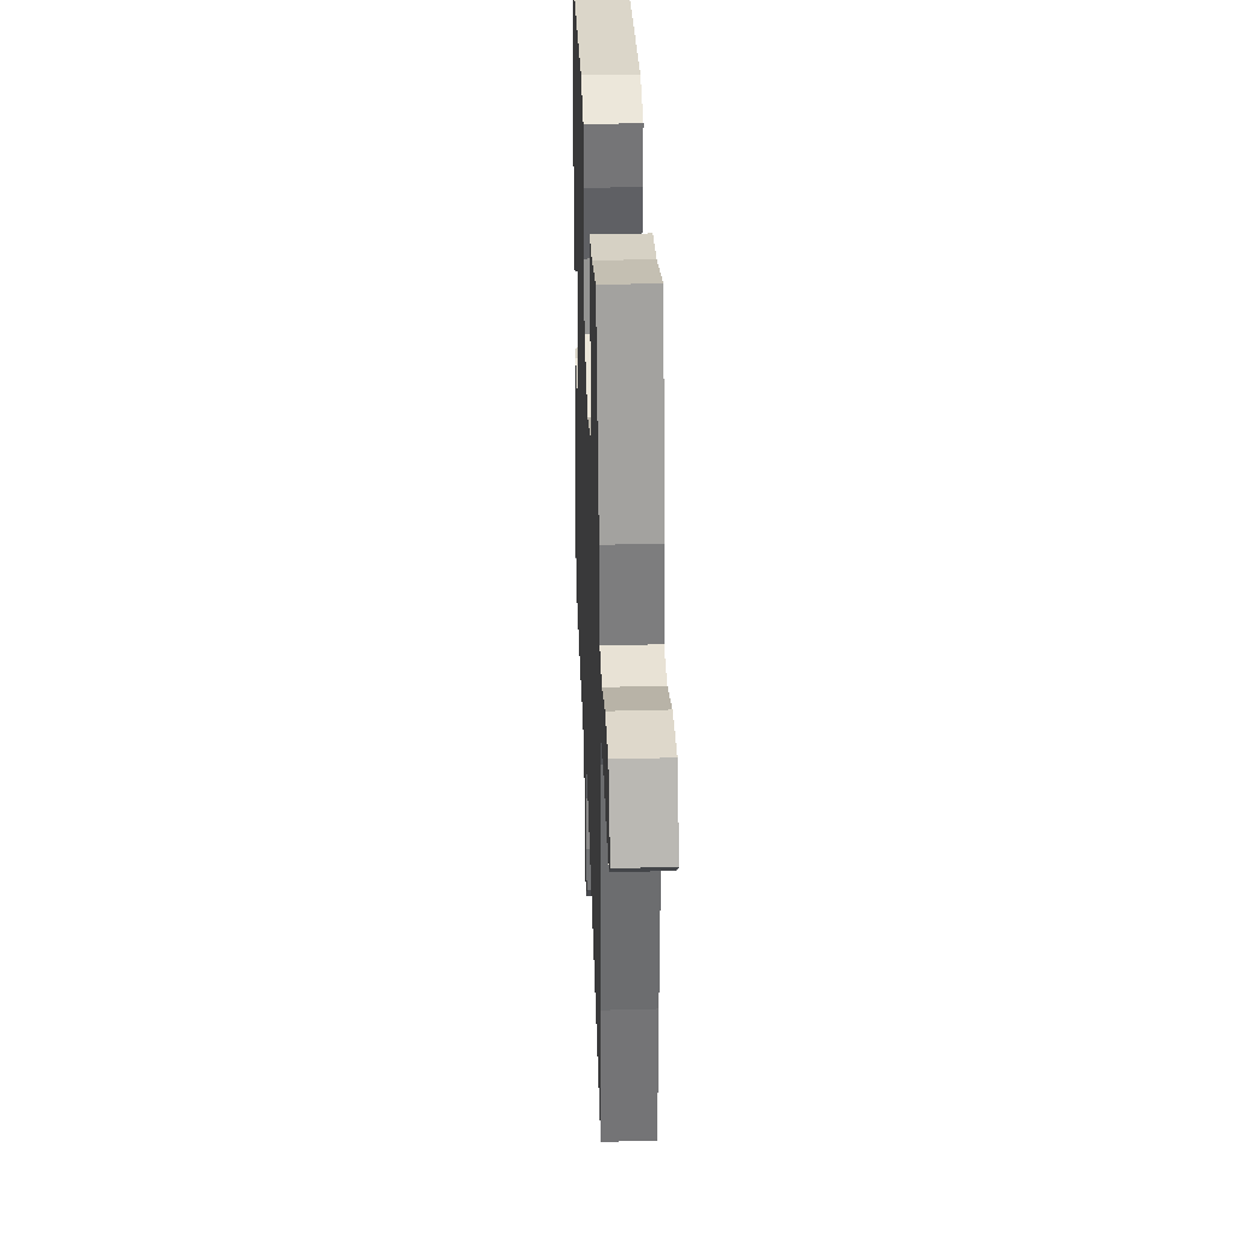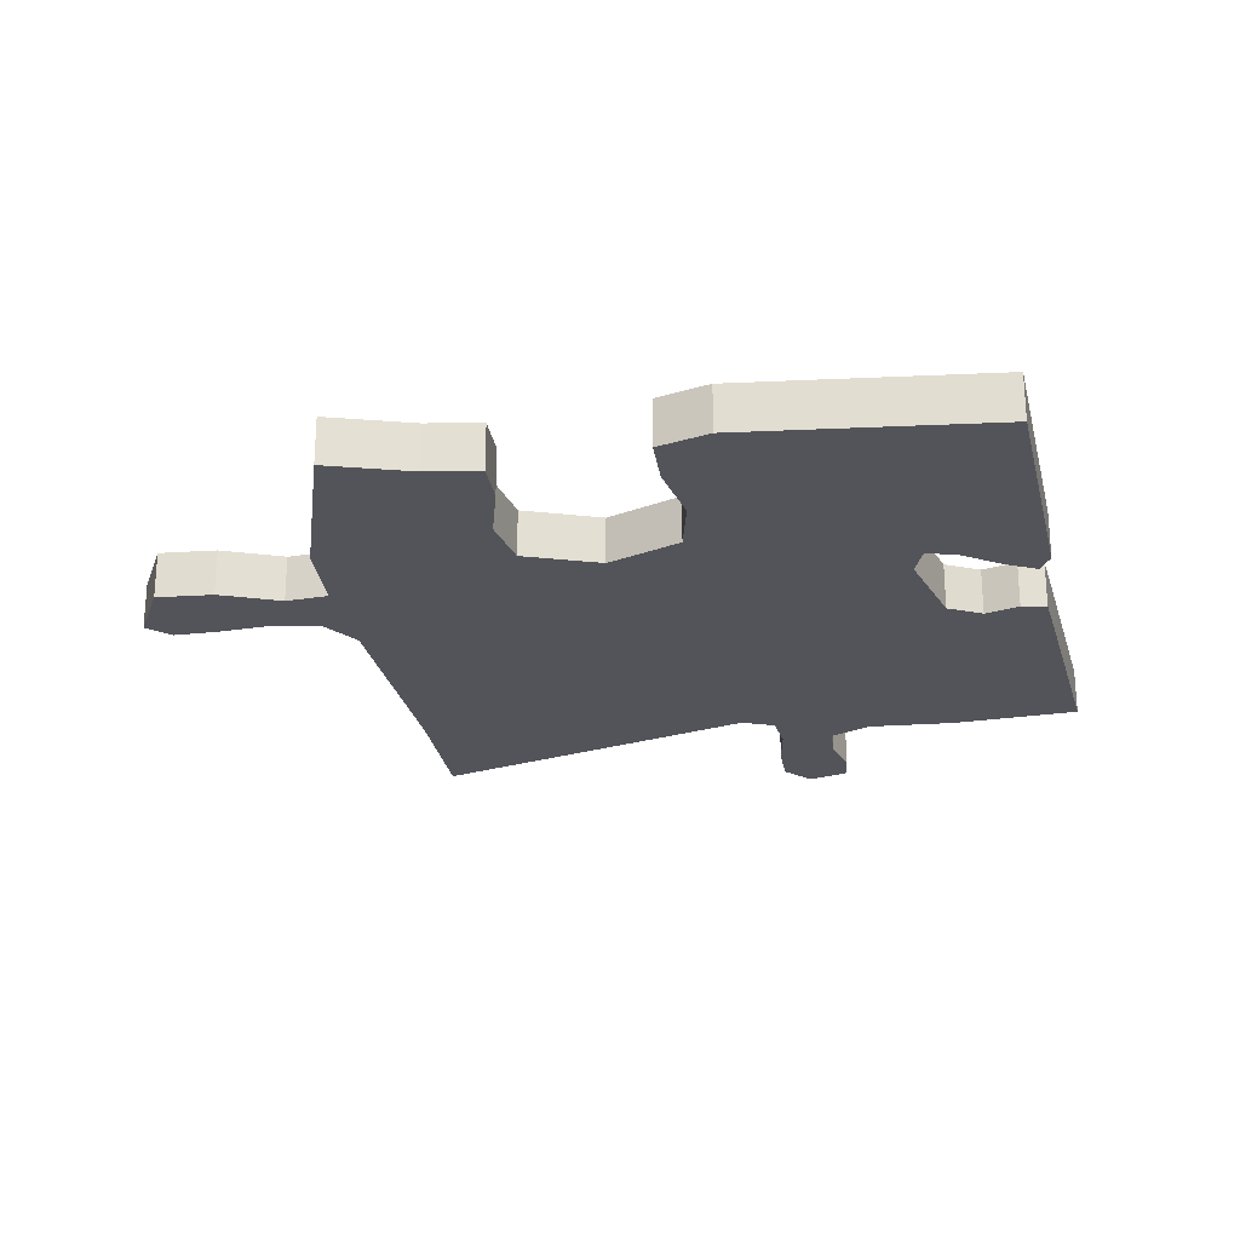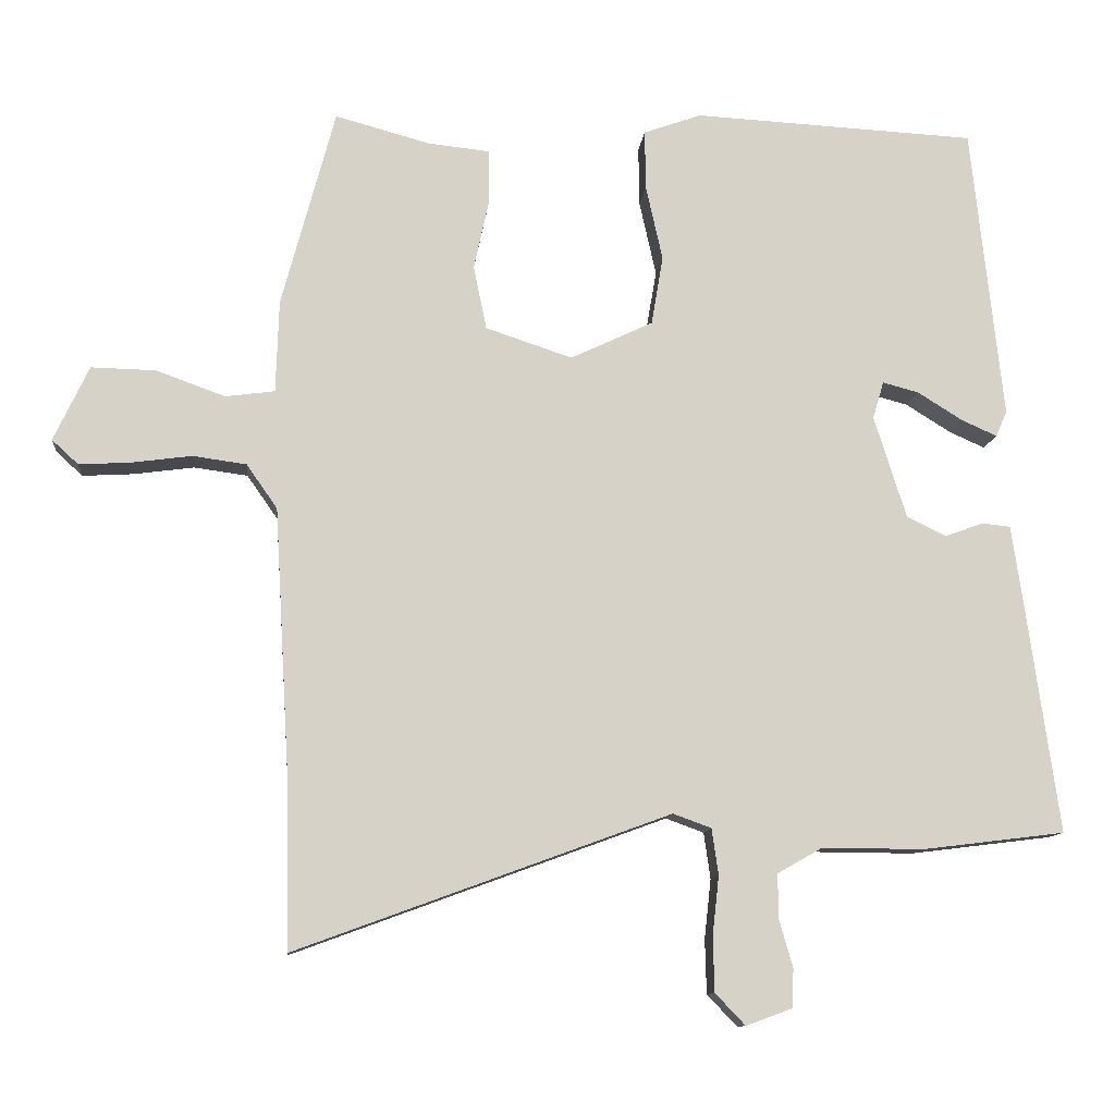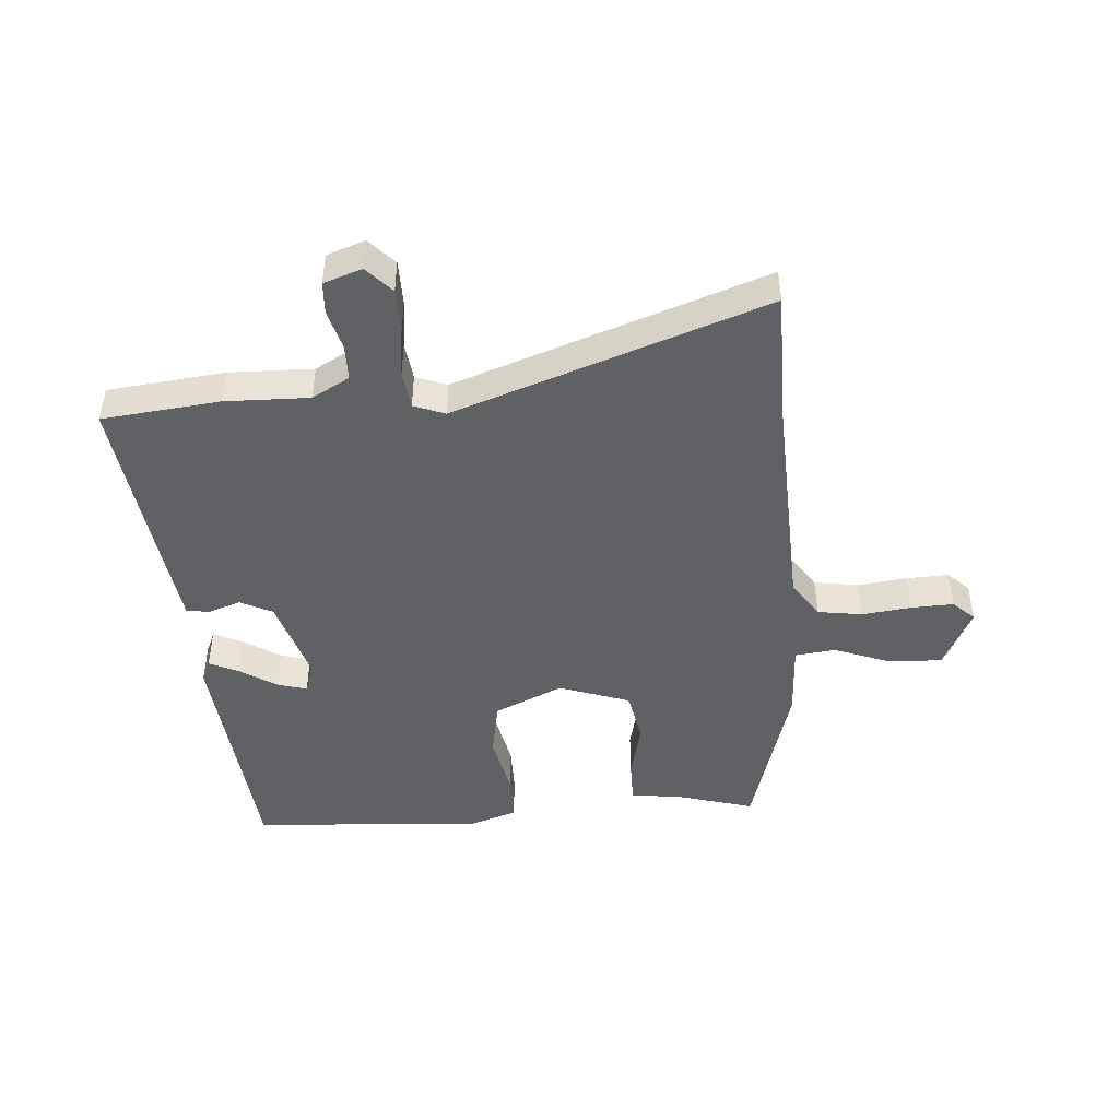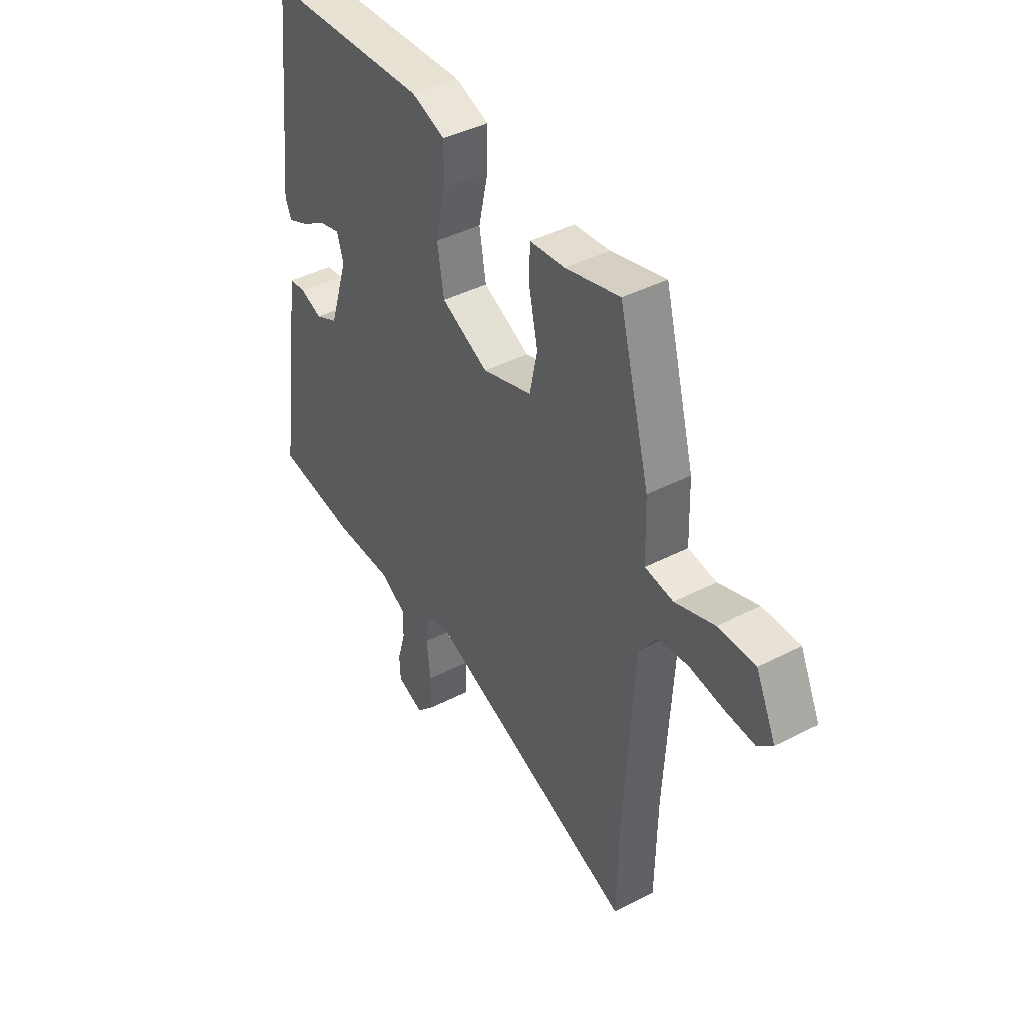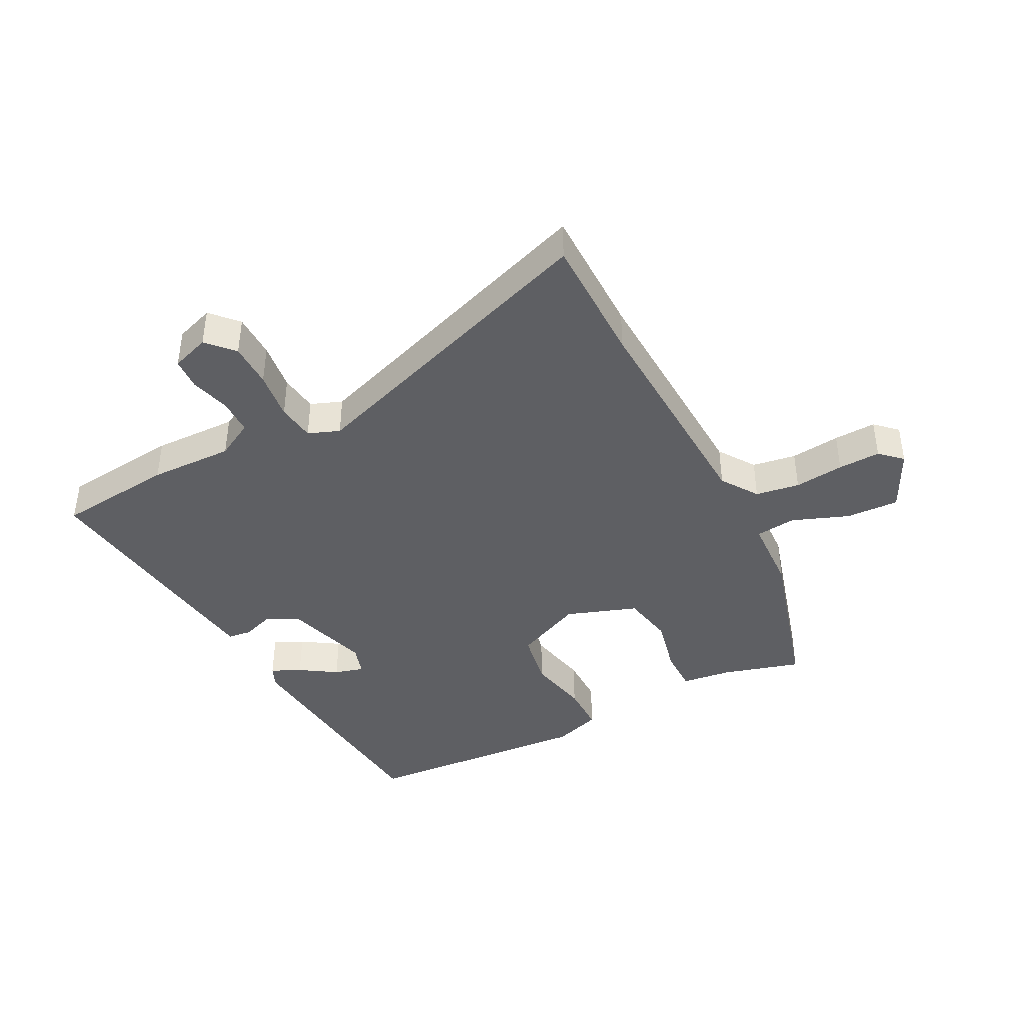
<metadata>
{"format":"obj","ext":"obj","renderer":"f3d","projection":"perspective","resolution":1024,"background":"white","views":[{"elev":32.9,"azim":-92.3,"up":"+Z"},{"elev":-23.8,"azim":7.4,"up":"+Y"},{"elev":-11.0,"azim":-5.6,"up":"+Z"},{"elev":-46.1,"azim":-176.6,"up":"+Y"},{"elev":42.0,"azim":-121.9,"up":"+Z"},{"elev":-41.3,"azim":-153.6,"up":"+Y"}]}
</metadata>
<code>
v -0.452 0.07 0.494
v -0.323 0.07 0.459
v -0.239 0.07 0.45
v -0.238 0.07 0.378
v -0.259 0.07 0.281
v -0.241 0.07 0.194
v -0.123 0.07 0.155
v -0.011 0.07 0.208
v 0.005 0.07 0.302
v -0.018 0.07 0.405
v -0.019 0.07 0.486
v 0.06 0.07 0.514
v 0.445 0.07 0.494
v 0.488 0.07 0.093
v 0.473 0.07 0.058
v 0.424 0.07 0.08
v 0.363 0.07 0.118
v 0.314 0.07 0.131
v 0.299 0.07 0.08
v 0.343 0.07 -0.06
v 0.397 0.07 -0.086
v 0.449 0.07 -0.067
v 0.488 0.07 -0.071
v 0.502 0.07 -0.167
v 0.548 0.07 -0.494
v 0.354 0.07 -0.518
v 0.215 0.07 -0.517
v 0.154 0.07 -0.552
v 0.154 0.07 -0.611
v 0.173 0.07 -0.677
v 0.171 0.07 -0.73
v 0.108 0.07 -0.753
v 0.067 0.07 -0.71
v 0.065 0.07 -0.636
v 0.074 0.07 -0.555
v 0.065 0.07 -0.492
v 0.013 0.07 -0.473
v -0.497 0.07 -0.66
v -0.501 0.07 -0.444
v -0.523 0.07 -0.066
v -0.565 0.07 -0.006
v -0.638 0.07 0.004
v -0.72 0.07 -0.007
v -0.79 0.07 -0.011
v -0.826 0.07 0.022
v -0.778 0.07 0.124
v -0.69 0.07 0.122
v -0.596 0.07 0.088
v -0.529 0.07 0.097
v -0.525 0.07 0.223
v -0.452 0 0.494
v -0.323 0 0.459
v -0.239 0 0.45
v -0.238 0 0.378
v -0.259 0 0.281
v -0.241 0 0.194
v -0.123 0 0.155
v -0.011 0 0.208
v 0.005 0 0.302
v -0.018 0 0.405
v -0.019 0 0.486
v 0.06 0 0.514
v 0.445 0 0.494
v 0.488 0 0.093
v 0.473 0 0.058
v 0.424 0 0.08
v 0.363 0 0.118
v 0.314 0 0.131
v 0.299 0 0.08
v 0.343 0 -0.06
v 0.397 0 -0.086
v 0.449 0 -0.067
v 0.488 0 -0.071
v 0.502 0 -0.167
v 0.548 0 -0.494
v 0.354 0 -0.518
v 0.215 0 -0.517
v 0.154 0 -0.552
v 0.154 0 -0.611
v 0.173 0 -0.677
v 0.171 0 -0.73
v 0.108 0 -0.753
v 0.067 0 -0.71
v 0.065 0 -0.636
v 0.074 0 -0.555
v 0.065 0 -0.492
v 0.013 0 -0.473
v -0.497 0 -0.66
v -0.501 0 -0.444
v -0.523 0 -0.066
v -0.565 0 -0.006
v -0.638 0 0.004
v -0.72 0 -0.007
v -0.79 0 -0.011
v -0.826 0 0.022
v -0.778 0 0.124
v -0.69 0 0.122
v -0.596 0 0.088
v -0.529 0 0.097
v -0.525 0 0.223
f 49 50 1 2
f 45 46 47 48
f 45 48 49
f 42 43 44 45
f 42 45 49
f 41 42 49
f 40 41 49 2
f 37 38 39
f 37 39 40
f 36 37 40
f 32 33 34 35
f 32 35 36
f 29 30 31 32
f 28 29 32 36
f 27 28 36 40
f 21 22 23 24
f 20 21 24 25
f 14 15 16 17
f 14 17 18
f 13 14 18
f 12 13 18
f 9 10 11 12
f 8 9 12 18
f 7 8 18 19
f 2 3 4 5
f 2 5 6
f 40 2 6
f 27 40 6 7
f 20 25 26 27
f 7 19 20 27
f 52 51 100 99
f 98 97 96 95
f 99 98 95
f 95 94 93 92
f 99 95 92
f 99 92 91
f 52 99 91 90
f 89 88 87
f 90 89 87
f 90 87 86
f 85 84 83 82
f 86 85 82
f 82 81 80 79
f 86 82 79 78
f 90 86 78 77
f 74 73 72 71
f 75 74 71 70
f 67 66 65 64
f 68 67 64
f 68 64 63
f 68 63 62
f 62 61 60 59
f 68 62 59 58
f 69 68 58 57
f 55 54 53 52
f 56 55 52
f 56 52 90
f 57 56 90 77
f 77 76 75 70
f 77 70 69 57
f 1 51 52 2
f 2 52 53 3
f 3 53 54 4
f 4 54 55 5
f 5 55 56 6
f 6 56 57 7
f 7 57 58 8
f 8 58 59 9
f 9 59 60 10
f 10 60 61 11
f 11 61 62 12
f 12 62 63 13
f 13 63 64 14
f 14 64 65 15
f 15 65 66 16
f 16 66 67 17
f 17 67 68 18
f 18 68 69 19
f 19 69 70 20
f 20 70 71 21
f 21 71 72 22
f 22 72 73 23
f 23 73 74 24
f 24 74 75 25
f 25 75 76 26
f 26 76 77 27
f 27 77 78 28
f 28 78 79 29
f 29 79 80 30
f 30 80 81 31
f 31 81 82 32
f 32 82 83 33
f 33 83 84 34
f 34 84 85 35
f 35 85 86 36
f 36 86 87 37
f 37 87 88 38
f 38 88 89 39
f 39 89 90 40
f 40 90 91 41
f 41 91 92 42
f 42 92 93 43
f 43 93 94 44
f 44 94 95 45
f 45 95 96 46
f 46 96 97 47
f 47 97 98 48
f 48 98 99 49
f 49 99 100 50
f 50 100 51 1

</code>
